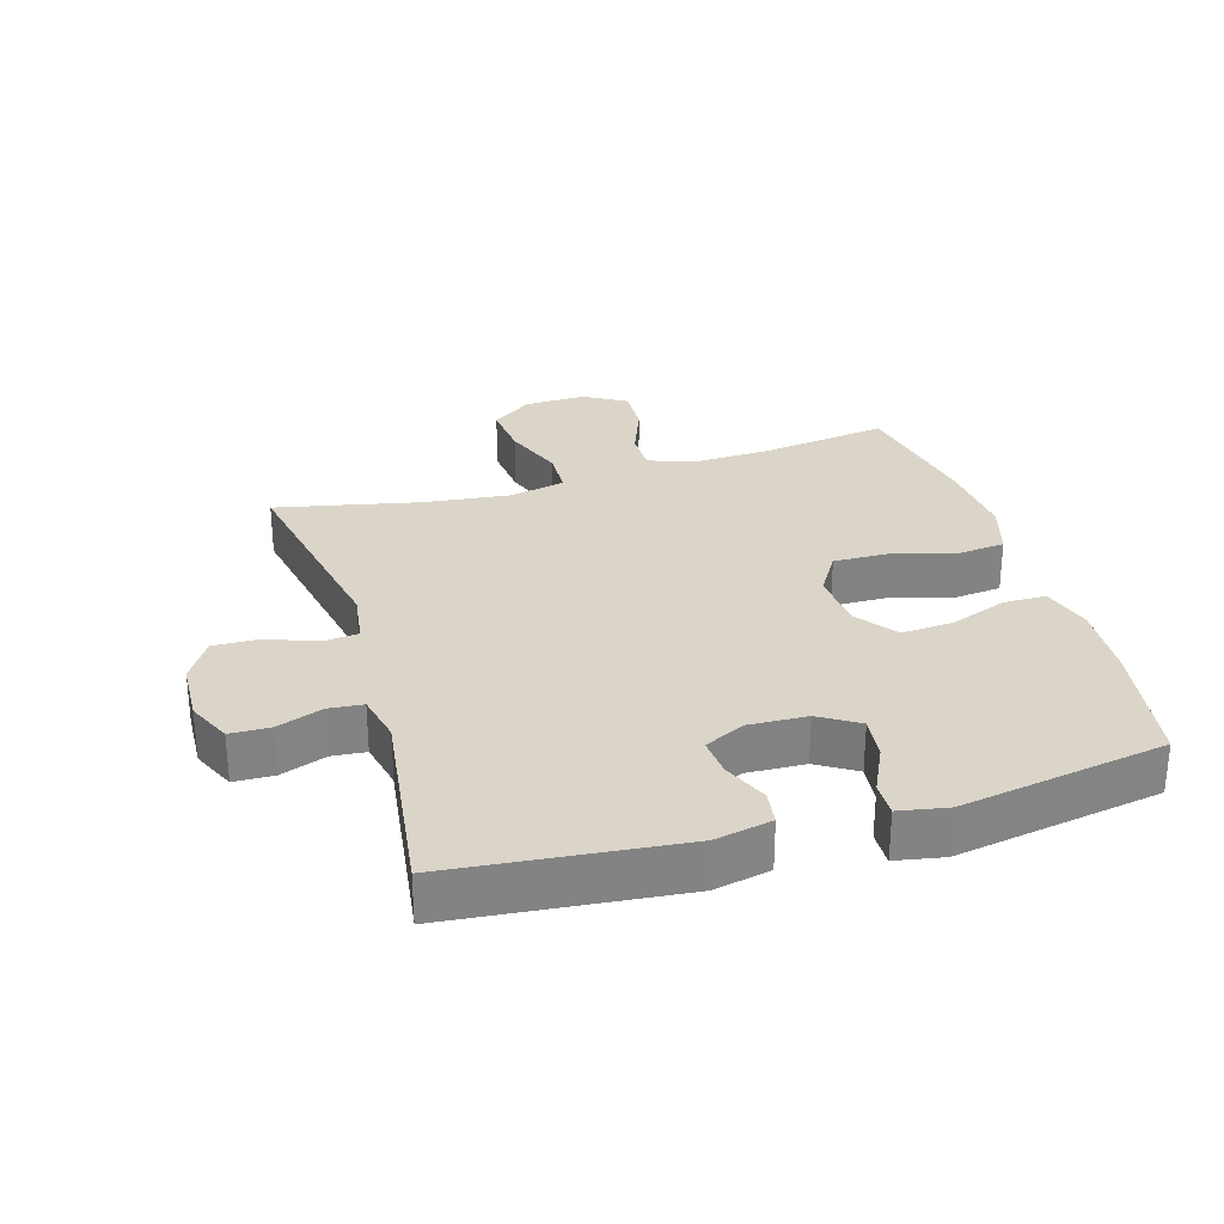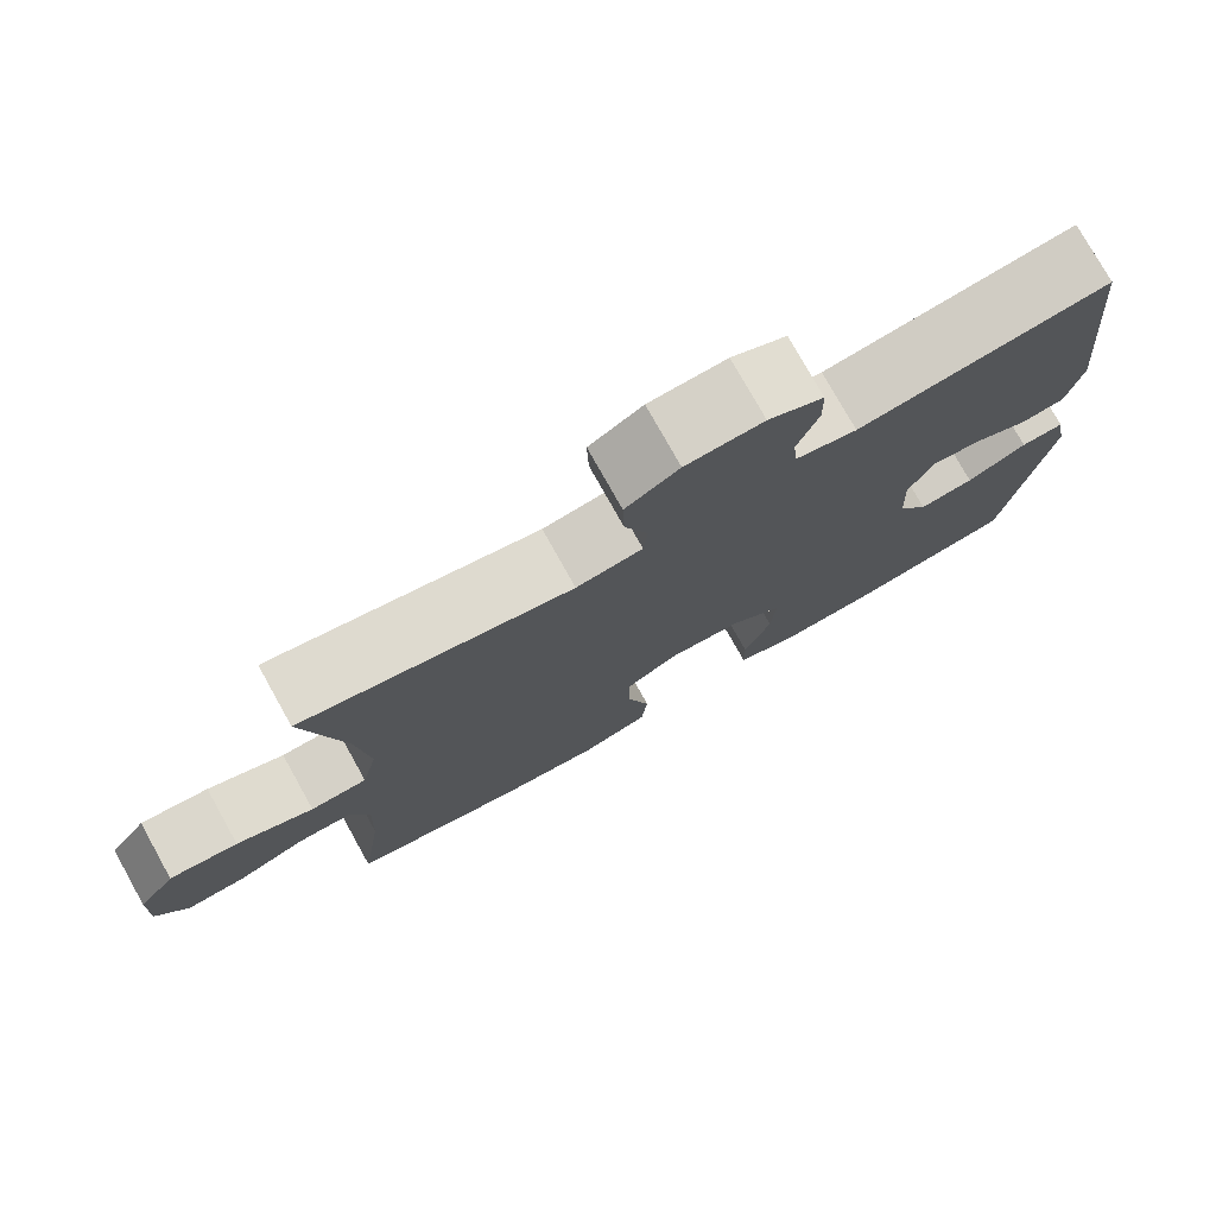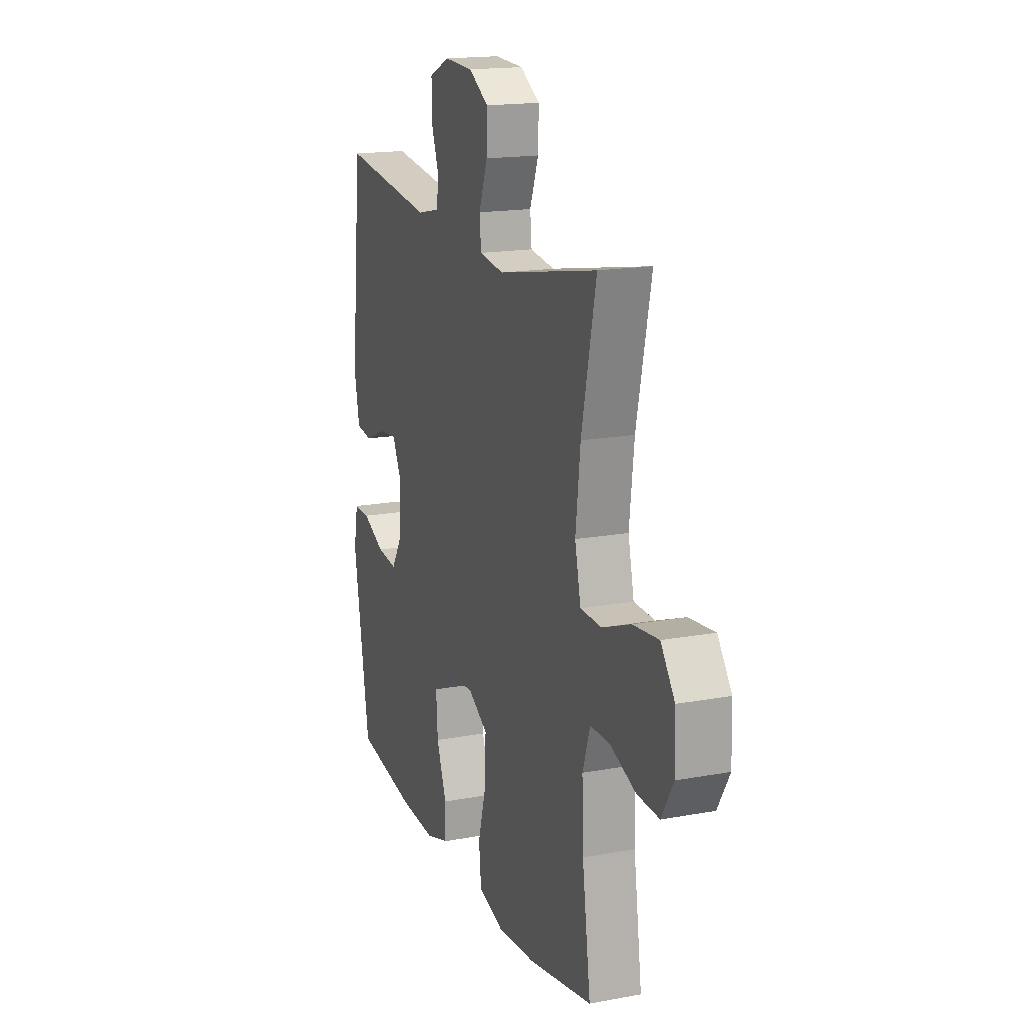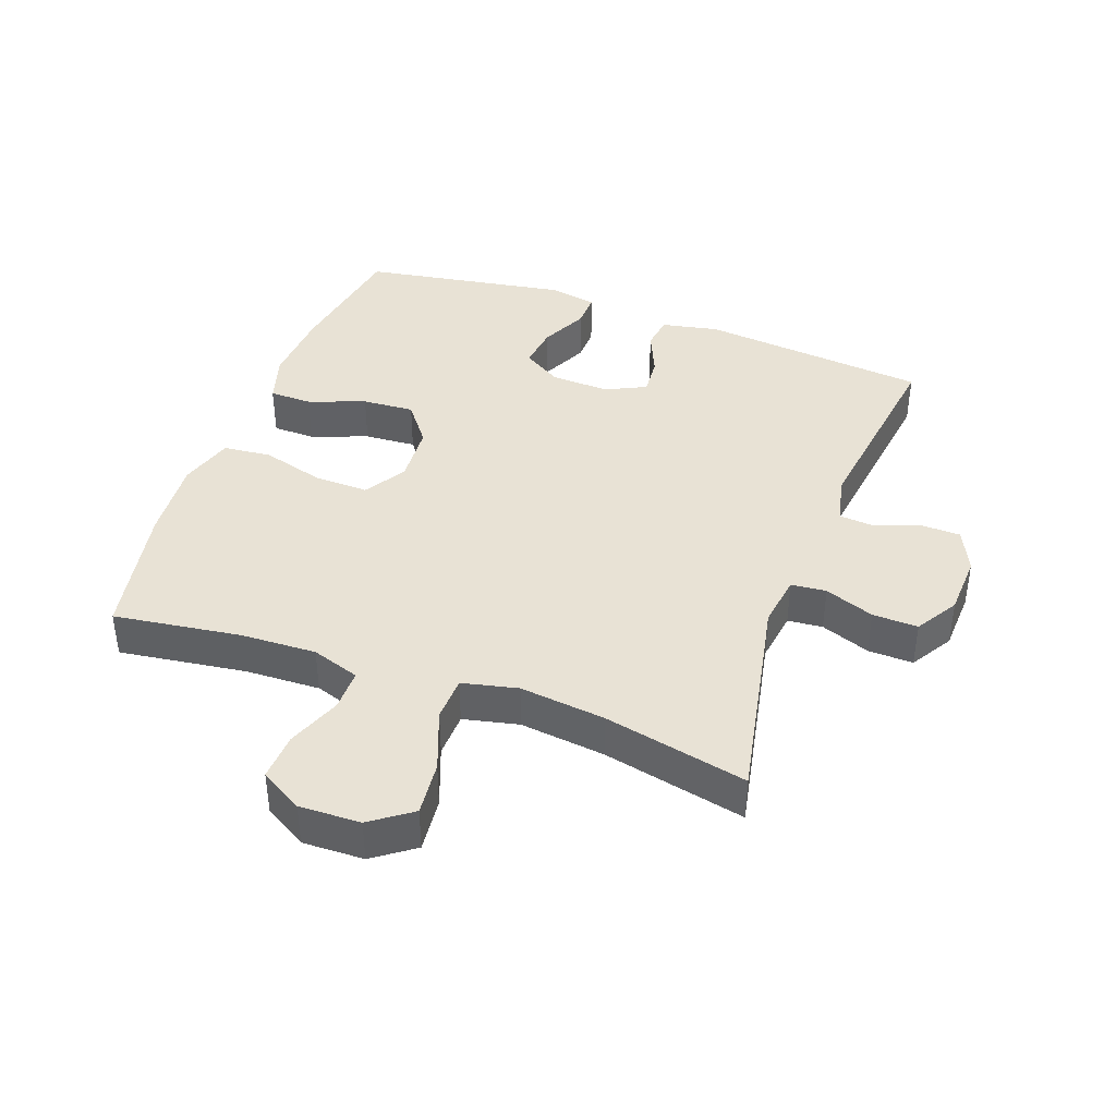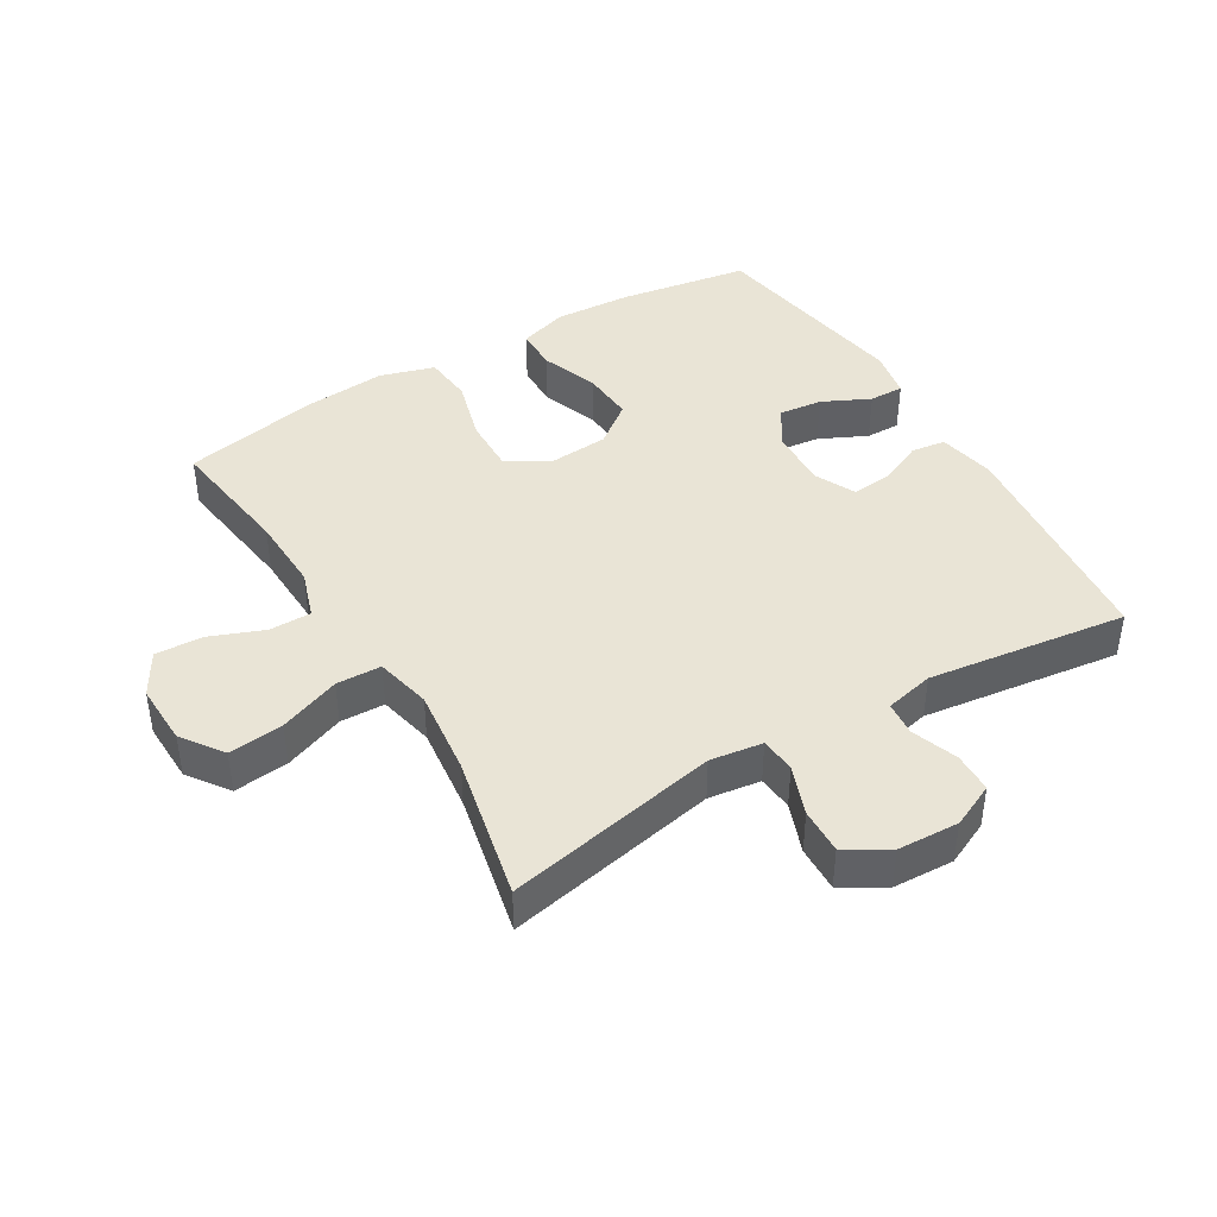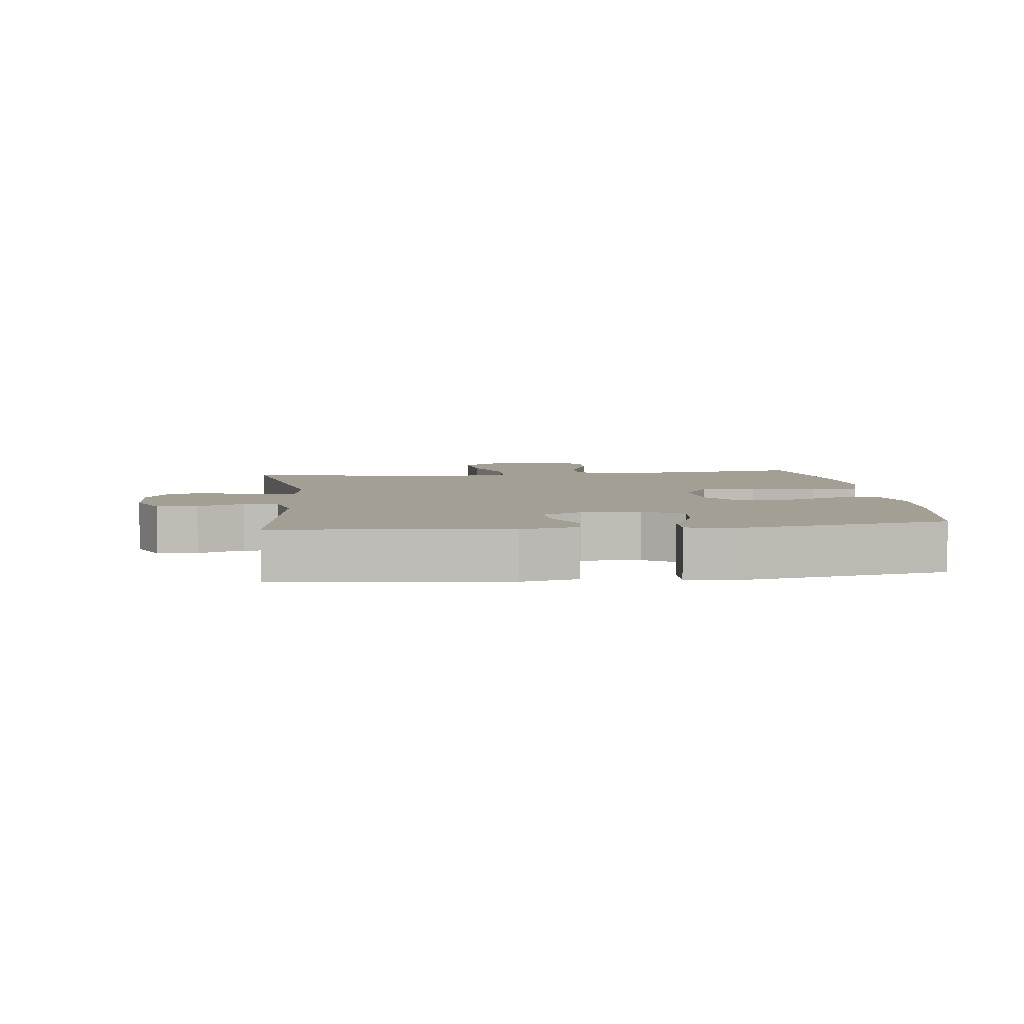
<metadata>
{"format":"obj","ext":"obj","renderer":"f3d","projection":"perspective","resolution":1024,"background":"white","views":[{"elev":29.4,"azim":73.4,"up":"+Y"},{"elev":76.8,"azim":-29.2,"up":"+Z"},{"elev":17.0,"azim":-110.5,"up":"+Z"},{"elev":40.8,"azim":-70.0,"up":"+Y"},{"elev":42.7,"azim":-30.9,"up":"+Y"},{"elev":5.5,"azim":83.3,"up":"+Y"}]}
</metadata>
<code>
o path7428
v -0.263 0.0375 -0.5556
v -0.1332 0.0375 -0.5659
v -0.04713 0.0375 -0.5397
v -0.03947 0.0375 -0.4628
v -0.06759 0.0375 -0.3626
v -0.06948 0.0375 -0.2767
v -0.003431 0.0375 -0.2358
v 0.09139 0.0375 -0.2423
v 0.1556 0.0375 -0.2913
v 0.1499 0.0375 -0.3737
v 0.1164 0.0375 -0.4639
v 0.1172 0.0375 -0.5317
v 0.1954 0.0375 -0.5555
v 0.3175 0.0375 -0.548
v 0.5228 0.0375 -0.5142
v 0.5776 0.0375 -0.1871
v 0.5634 0.0375 -0.1101
v 0.5087 0.0375 -0.1114
v 0.4331 0.0375 -0.1476
v 0.3645 0.0375 -0.1557
v 0.326 0.0375 -0.09336
v 0.3223 0.0375 -0.000286
v 0.3536 0.0375 0.06331
v 0.4156 0.0375 0.05794
v 0.4866 0.0375 0.02701
v 0.5407 0.0375 0.03466
v 0.5591 0.0375 0.1249
v 0.5228 0.0375 0.4877
v 0.2071 0.0375 0.4454
v 0.1296 0.0375 0.4626
v 0.1247 0.0375 0.5172
v 0.1512 0.0375 0.5898
v 0.1497 0.0375 0.6533
v 0.08061 0.0375 0.6851
v -0.01688 0.0375 0.6807
v -0.08392 0.0375 0.6399
v -0.08182 0.0375 0.5677
v -0.05244 0.0375 0.4888
v -0.05786 0.0375 0.4329
v -0.1409 0.0375 0.421
v -0.4789 0.0375 0.4877
v -0.4299 0.0375 0.259
v -0.414 0.0375 0.1226
v -0.434 0.0375 0.03437
v -0.5051 0.0375 0.03177
v -0.6018 0.0375 0.06842
v -0.6883 0.0375 0.07716
v -0.7351 0.0375 0.01238
v -0.7379 0.0375 -0.08505
v -0.6984 0.0375 -0.1526
v -0.6232 0.0375 -0.1488
v -0.5376 0.0375 -0.1153
v -0.4713 0.0375 -0.115
v -0.446 0.0375 -0.1915
v -0.4505 0.0375 -0.3117
v -0.4789 0.0375 -0.5142
v -0.263 -0.0375 -0.5556
v -0.1332 -0.0375 -0.5659
v -0.04713 -0.0375 -0.5397
v -0.03947 -0.0375 -0.4628
v -0.06759 -0.0375 -0.3626
v -0.06948 -0.0375 -0.2767
v -0.003431 -0.0375 -0.2358
v 0.09139 -0.0375 -0.2423
v 0.1556 -0.0375 -0.2913
v 0.1499 -0.0375 -0.3737
v 0.1164 -0.0375 -0.4639
v 0.1172 -0.0375 -0.5317
v 0.1954 -0.0375 -0.5555
v 0.3175 -0.0375 -0.548
v 0.5228 -0.0375 -0.5142
v 0.5776 -0.0375 -0.1871
v 0.5634 -0.0375 -0.1101
v 0.5087 -0.0375 -0.1114
v 0.4331 -0.0375 -0.1476
v 0.3645 -0.0375 -0.1557
v 0.326 -0.0375 -0.09336
v 0.3223 -0.0375 -0.000286
v 0.3536 -0.0375 0.06331
v 0.4156 -0.0375 0.05794
v 0.4866 -0.0375 0.02701
v 0.5407 -0.0375 0.03466
v 0.5591 -0.0375 0.1249
v 0.5228 -0.0375 0.4877
v 0.2071 -0.0375 0.4454
v 0.1296 -0.0375 0.4626
v 0.1247 -0.0375 0.5172
v 0.1512 -0.0375 0.5898
v 0.1497 -0.0375 0.6533
v 0.08061 -0.0375 0.6851
v -0.01688 -0.0375 0.6807
v -0.08392 -0.0375 0.6399
v -0.08182 -0.0375 0.5677
v -0.05244 -0.0375 0.4888
v -0.05786 -0.0375 0.4329
v -0.1409 -0.0375 0.421
v -0.4789 -0.0375 0.4877
v -0.4299 -0.0375 0.259
v -0.414 -0.0375 0.1226
v -0.434 -0.0375 0.03437
v -0.5051 -0.0375 0.03177
v -0.6018 -0.0375 0.06842
v -0.6883 -0.0375 0.07716
v -0.7351 -0.0375 0.01238
v -0.7379 -0.0375 -0.08505
v -0.6984 -0.0375 -0.1526
v -0.6232 -0.0375 -0.1488
v -0.5376 -0.0375 -0.1153
v -0.4713 -0.0375 -0.115
v -0.446 -0.0375 -0.1915
v -0.4505 -0.0375 -0.3117
v -0.4789 -0.0375 -0.5142
v 0.5776 0.0375 -0.1871
v 0.5634 0.0375 -0.1101
v 0.5634 0.0375 -0.1101
v 0.5087 0.0375 -0.1114
v 0.5407 0.0375 0.03466
v 0.5407 0.0375 0.03466
v 0.5591 0.0375 0.1249
v 0.5228 0.0375 -0.5142
v 0.5228 0.0375 -0.5142
v 0.4866 0.0375 0.02701
v 0.5228 0.0375 0.4877
v 0.5228 0.0375 0.4877
v 0.4331 0.0375 -0.1476
v 0.4156 0.0375 0.05794
v 0.3645 0.0375 -0.1557
v 0.3645 0.0375 -0.1557
v 0.3175 0.0375 -0.548
v 0.3536 0.0375 0.06331
v 0.3536 0.0375 0.06331
v 0.326 0.0375 -0.09336
v 0.3223 0.0375 -0.000286
v 0.2071 0.0375 0.4454
v 0.1954 0.0375 -0.5555
v 0.1296 0.0375 0.4626
v 0.1296 0.0375 0.4626
v 0.1172 0.0375 -0.5317
v 0.1172 0.0375 -0.5317
v 0.1556 0.0375 -0.2913
v 0.1499 0.0375 -0.3737
v 0.09139 0.0375 -0.2423
v 0.1247 0.0375 0.5172
v 0.1512 0.0375 0.5898
v 0.1497 0.0375 0.6533
v 0.1497 0.0375 0.6533
v 0.1164 0.0375 -0.4639
v 0.08061 0.0375 0.6851
v -0.003431 0.0375 -0.2358
v -0.01688 0.0375 0.6807
v -0.06948 0.0375 -0.2767
v -0.08392 0.0375 0.6399
v -0.08392 0.0375 0.6399
v -0.04713 0.0375 -0.5397
v -0.04713 0.0375 -0.5397
v -0.03947 0.0375 -0.4628
v -0.06759 0.0375 -0.3626
v -0.1332 0.0375 -0.5659
v -0.05244 0.0375 0.4888
v -0.05786 0.0375 0.4329
v -0.05786 0.0375 0.4329
v -0.08182 0.0375 0.5677
v -0.1409 0.0375 0.421
v -0.263 0.0375 -0.5556
v -0.414 0.0375 0.1226
v -0.434 0.0375 0.03437
v -0.434 0.0375 0.03437
v -0.4299 0.0375 0.259
v -0.5051 0.0375 0.03177
v -0.446 0.0375 -0.1915
v -0.4505 0.0375 -0.3117
v -0.4713 0.0375 -0.115
v -0.4713 0.0375 -0.115
v -0.4789 0.0375 -0.5142
v -0.4789 0.0375 -0.5142
v -0.4789 0.0375 0.4877
v -0.4789 0.0375 0.4877
v -0.5376 0.0375 -0.1153
v -0.6018 0.0375 0.06842
v -0.6232 0.0375 -0.1488
v -0.6883 0.0375 0.07716
v -0.6984 0.0375 -0.1526
v -0.6984 0.0375 -0.1526
v -0.7351 0.0375 0.01238
v -0.7379 0.0375 -0.08505
v 0.5776 -0.0375 -0.1871
v 0.5634 -0.0375 -0.1101
v 0.5634 -0.0375 -0.1101
v 0.5087 -0.0375 -0.1114
v 0.5407 -0.0375 0.03466
v 0.5407 -0.0375 0.03466
v 0.5591 -0.0375 0.1249
v 0.5228 -0.0375 -0.5142
v 0.5228 -0.0375 -0.5142
v 0.4866 -0.0375 0.02701
v 0.5228 -0.0375 0.4877
v 0.5228 -0.0375 0.4877
v 0.4331 -0.0375 -0.1476
v 0.4156 -0.0375 0.05794
v 0.3645 -0.0375 -0.1557
v 0.3645 -0.0375 -0.1557
v 0.3175 -0.0375 -0.548
v 0.3536 -0.0375 0.06331
v 0.3536 -0.0375 0.06331
v 0.326 -0.0375 -0.09336
v 0.3223 -0.0375 -0.000286
v 0.2071 -0.0375 0.4454
v 0.1954 -0.0375 -0.5555
v 0.1296 -0.0375 0.4626
v 0.1296 -0.0375 0.4626
v 0.1172 -0.0375 -0.5317
v 0.1172 -0.0375 -0.5317
v 0.1556 -0.0375 -0.2913
v 0.1499 -0.0375 -0.3737
v 0.09139 -0.0375 -0.2423
v 0.1247 -0.0375 0.5172
v 0.1512 -0.0375 0.5898
v 0.1497 -0.0375 0.6533
v 0.1497 -0.0375 0.6533
v 0.1164 -0.0375 -0.4639
v 0.08061 -0.0375 0.6851
v -0.003431 -0.0375 -0.2358
v -0.01688 -0.0375 0.6807
v -0.06948 -0.0375 -0.2767
v -0.08392 -0.0375 0.6399
v -0.08392 -0.0375 0.6399
v -0.04713 -0.0375 -0.5397
v -0.04713 -0.0375 -0.5397
v -0.03947 -0.0375 -0.4628
v -0.06759 -0.0375 -0.3626
v -0.1332 -0.0375 -0.5659
v -0.05244 -0.0375 0.4888
v -0.05786 -0.0375 0.4329
v -0.05786 -0.0375 0.4329
v -0.08182 -0.0375 0.5677
v -0.1409 -0.0375 0.421
v -0.263 -0.0375 -0.5556
v -0.414 -0.0375 0.1226
v -0.434 -0.0375 0.03437
v -0.434 -0.0375 0.03437
v -0.4299 -0.0375 0.259
v -0.5051 -0.0375 0.03177
v -0.446 -0.0375 -0.1915
v -0.4505 -0.0375 -0.3117
v -0.4713 -0.0375 -0.115
v -0.4713 -0.0375 -0.115
v -0.4789 -0.0375 -0.5142
v -0.4789 -0.0375 -0.5142
v -0.4789 -0.0375 0.4877
v -0.4789 -0.0375 0.4877
v -0.5376 -0.0375 -0.1153
v -0.6018 -0.0375 0.06842
v -0.6232 -0.0375 -0.1488
v -0.6883 -0.0375 0.07716
v -0.6984 -0.0375 -0.1526
v -0.6984 -0.0375 -0.1526
v -0.7351 -0.0375 0.01238
v -0.7379 -0.0375 -0.08505
f 221 223 216
f 245 242 251
f 258 253 257
f 231 230 237
f 222 215 206
f 236 222 233
f 237 230 244
f 189 186 187
f 232 216 235
f 205 213 200
f 254 257 252
f 214 200 213
f 252 251 242
f 225 235 223
f 218 221 217
f 243 244 224
f 216 232 209
f 252 253 251
f 193 200 202
f 257 253 252
f 236 238 222
f 209 203 207
f 233 209 232
f 233 222 206
f 237 244 247
f 229 231 227
f 239 222 238
f 192 195 190
f 224 244 230
f 245 243 239
f 196 203 192
f 230 231 229
f 207 203 196
f 208 220 211
f 239 224 222
f 198 200 193
f 202 214 208
f 214 220 208
f 255 253 258
f 235 216 223
f 203 199 192
f 198 186 189
f 186 198 193
f 209 233 203
f 217 221 216
f 192 199 195
f 242 245 239
f 202 200 214
f 239 243 224
f 213 205 215
f 238 236 241
f 203 233 206
f 241 236 249
f 206 215 205
f 16 115 188 72
f 17 18 74 73
f 118 27 83 191
f 121 16 72 194
f 25 26 82 81
f 27 124 197 83
f 18 19 75 74
f 24 25 81 80
f 19 128 201 75
f 14 15 71 70
f 131 24 80 204
f 20 21 77 76
f 22 23 79 78
f 21 22 78 77
f 28 29 85 84
f 13 14 70 69
f 29 137 210 85
f 139 13 69 212
f 9 10 66 65
f 8 9 65 64
f 31 32 88 87
f 32 146 219 88
f 11 12 68 67
f 10 11 67 66
f 33 34 90 89
f 30 31 87 86
f 7 8 64 63
f 34 35 91 90
f 6 7 63 62
f 35 153 226 91
f 155 4 60 228
f 4 5 61 60
f 2 3 59 58
f 38 161 234 94
f 37 38 94 93
f 36 37 93 92
f 39 40 96 95
f 5 6 62 61
f 1 2 58 57
f 43 167 240 99
f 42 43 99 98
f 44 45 101 100
f 54 55 111 110
f 173 54 110 246
f 175 1 57 248
f 177 42 98 250
f 40 41 97 96
f 55 56 112 111
f 52 53 109 108
f 45 46 102 101
f 51 52 108 107
f 46 47 103 102
f 183 51 107 256
f 47 48 104 103
f 49 50 106 105
f 48 49 105 104
f 148 143 150
f 172 178 169
f 185 184 180
f 158 164 157
f 149 133 142
f 163 160 149
f 164 171 157
f 116 114 113
f 159 162 143
f 132 127 140
f 181 179 184
f 141 140 127
f 179 169 178
f 152 150 162
f 145 144 148
f 170 151 171
f 143 136 159
f 179 178 180
f 120 129 127
f 184 179 180
f 163 149 165
f 136 134 130
f 160 159 136
f 160 133 149
f 164 174 171
f 156 154 158
f 166 165 149
f 119 117 122
f 151 157 171
f 172 166 170
f 123 119 130
f 157 156 158
f 134 123 130
f 135 138 147
f 166 149 151
f 125 120 127
f 129 135 141
f 141 135 147
f 182 185 180
f 162 150 143
f 130 119 126
f 125 116 113
f 113 120 125
f 136 130 160
f 144 143 148
f 119 122 126
f 169 166 172
f 129 141 127
f 166 151 170
f 140 142 132
f 165 168 163
f 130 133 160
f 168 176 163
f 133 132 142

</code>
